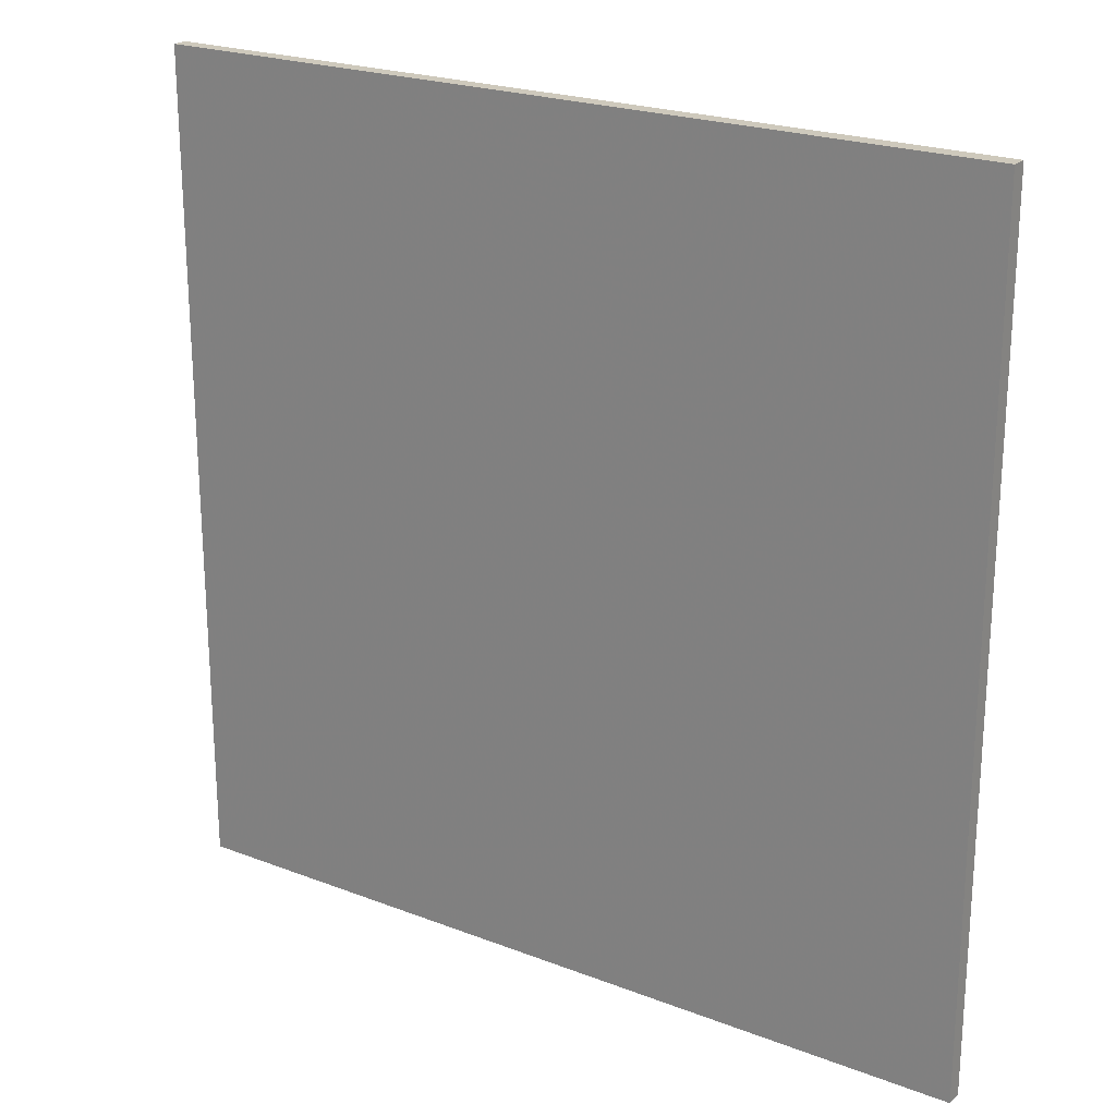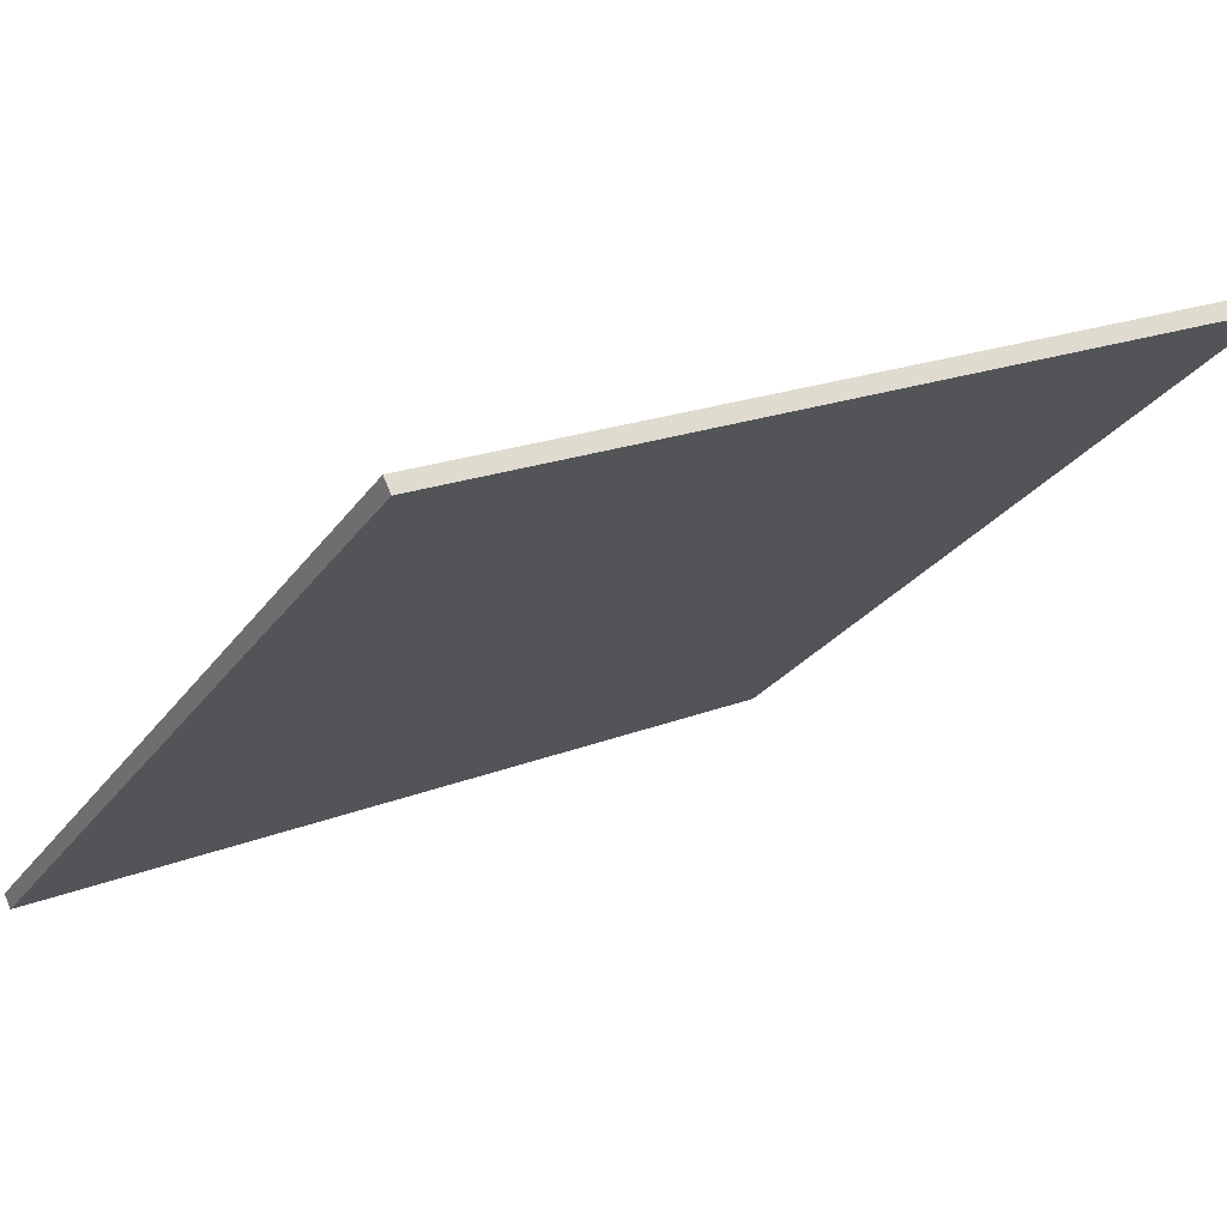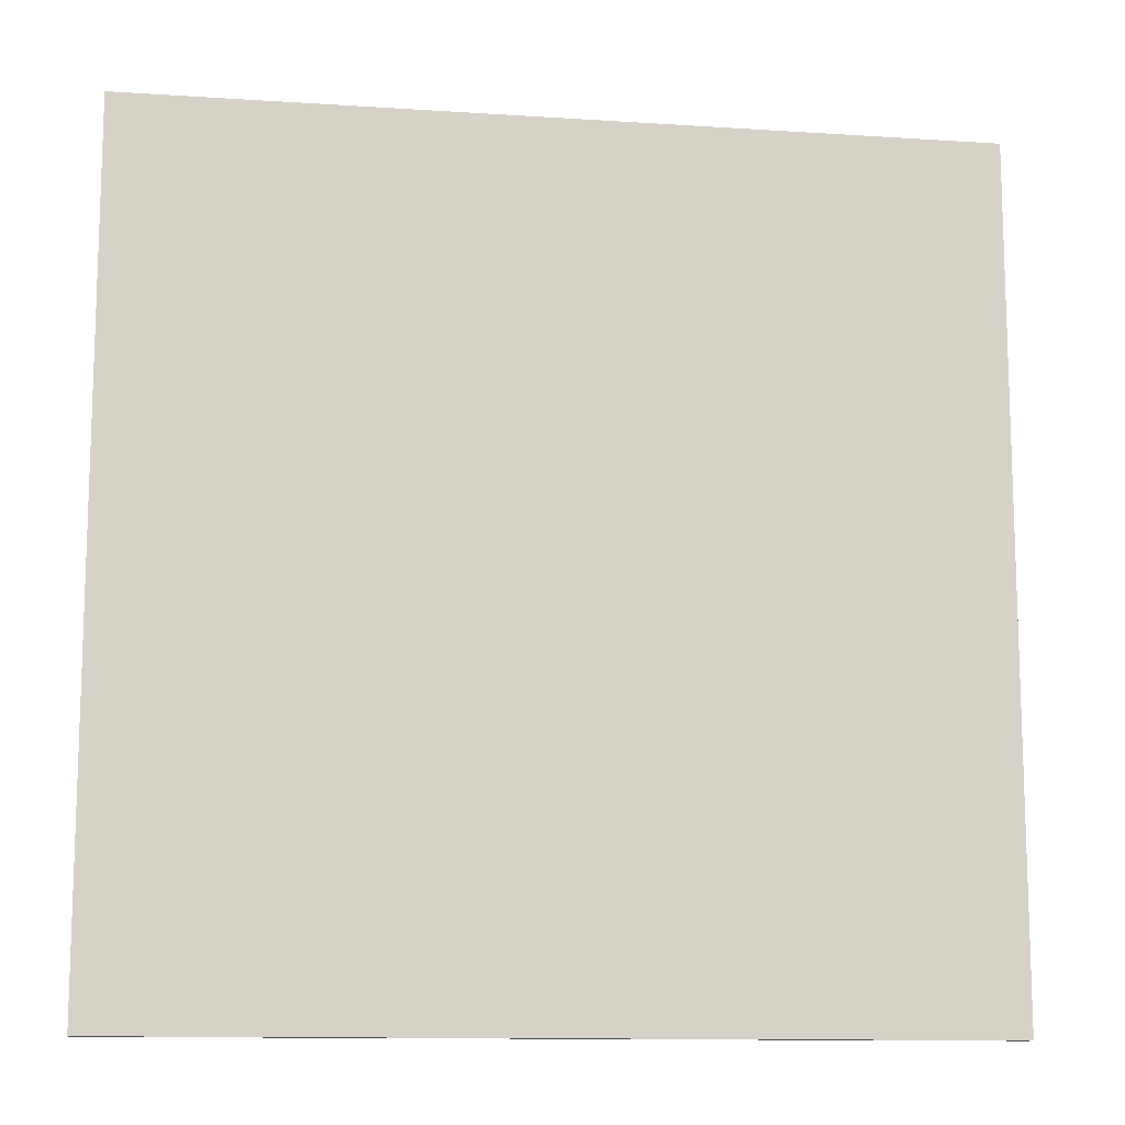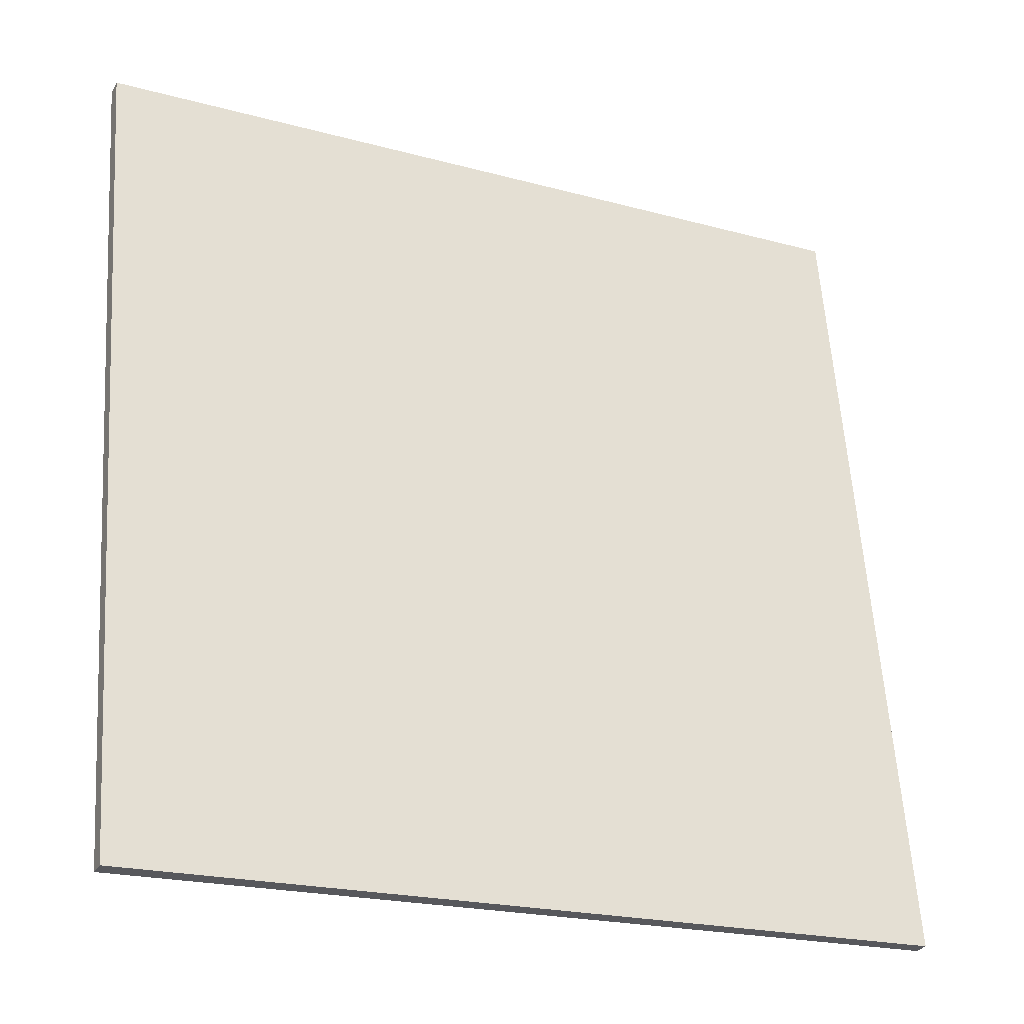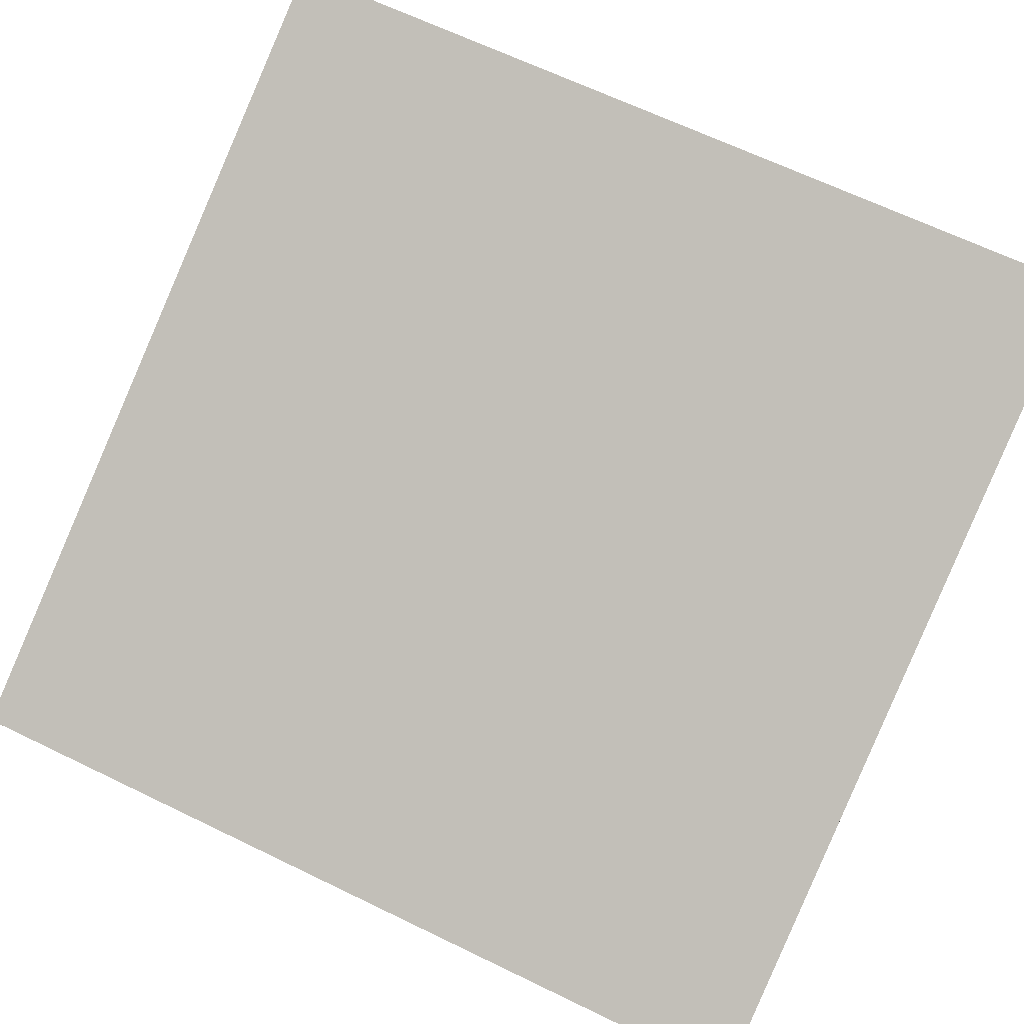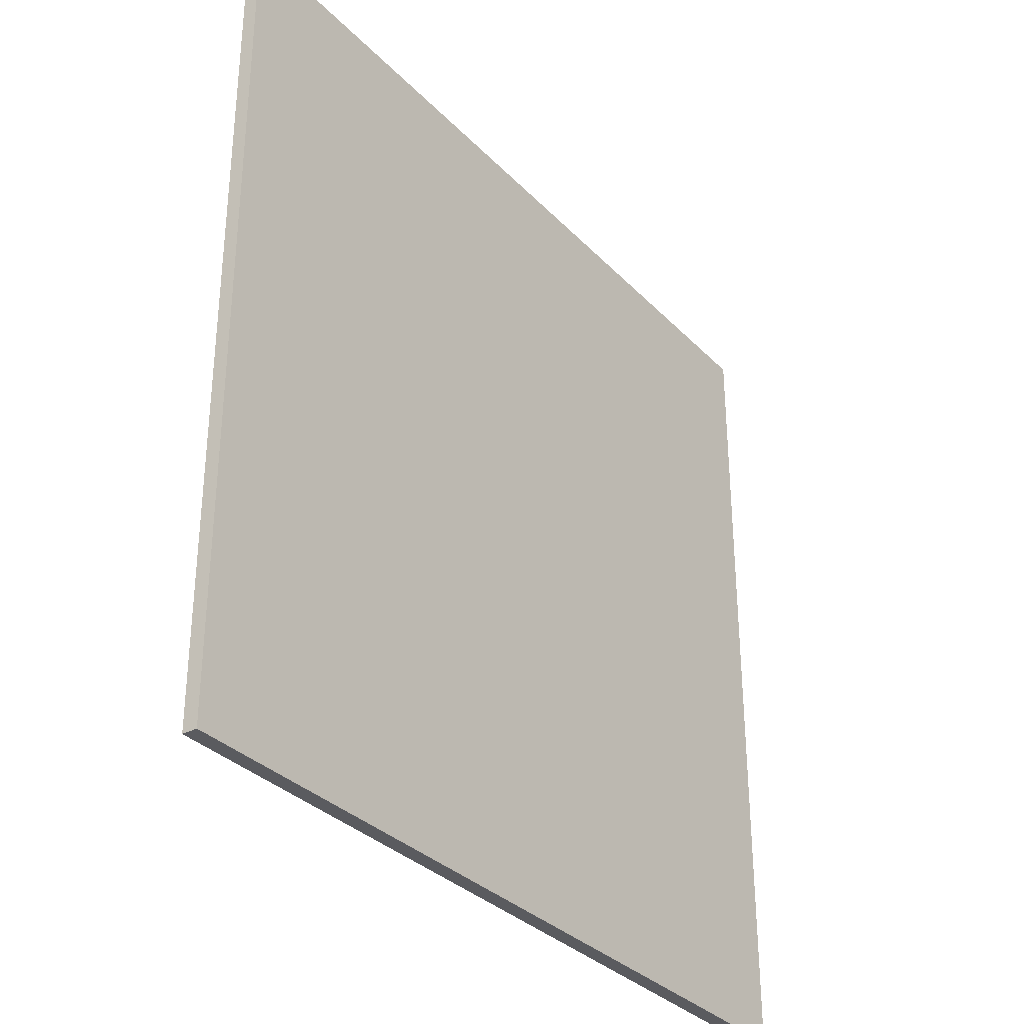
<metadata>
{"format":"obj","ext":"obj","renderer":"f3d","projection":"perspective","resolution":1024,"background":"white","views":[{"elev":22.4,"azim":59.3,"up":"+Z"},{"elev":-26.5,"azim":-27.4,"up":"+Y"},{"elev":-12.1,"azim":-163.1,"up":"+Z"},{"elev":61.0,"azim":176.2,"up":"+Y"},{"elev":65.6,"azim":-64.0,"up":"+Y"},{"elev":-32.9,"azim":-28.3,"up":"+Z"}]}
</metadata>
<code>
v 29.59 73.95 -3.914
v 29.59 73.95 3.914
v 29.65 73.83 -3.914
v 29.65 73.83 3.914
v 36.64 77.35 -3.914
v 36.64 77.35 3.914
v 36.71 77.21 -3.914
v 36.71 77.21 3.914
f 1 3 4
f 4 2 1
f 5 6 8
f 8 7 5
f 1 2 6
f 6 5 1
f 3 7 8
f 8 4 3
f 1 5 7
f 7 3 1
f 2 4 8
f 8 6 2

</code>
